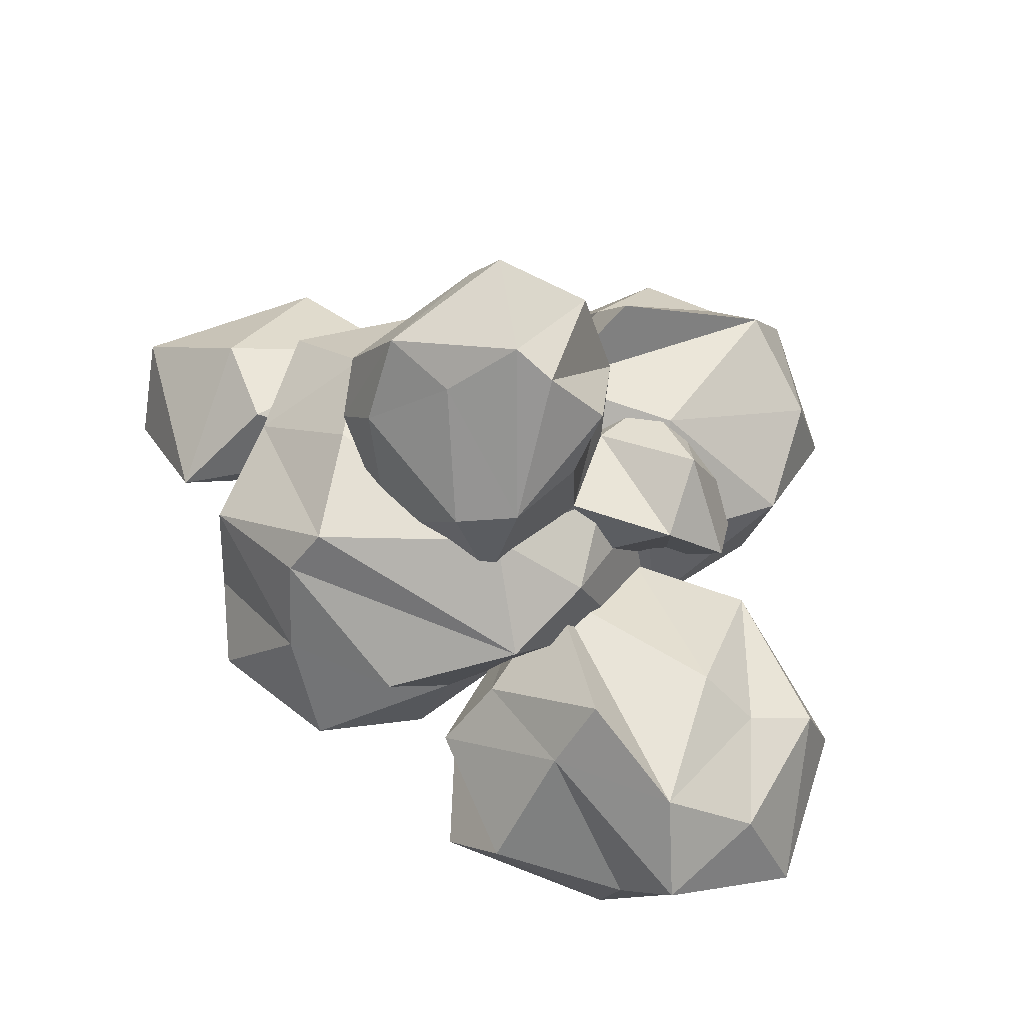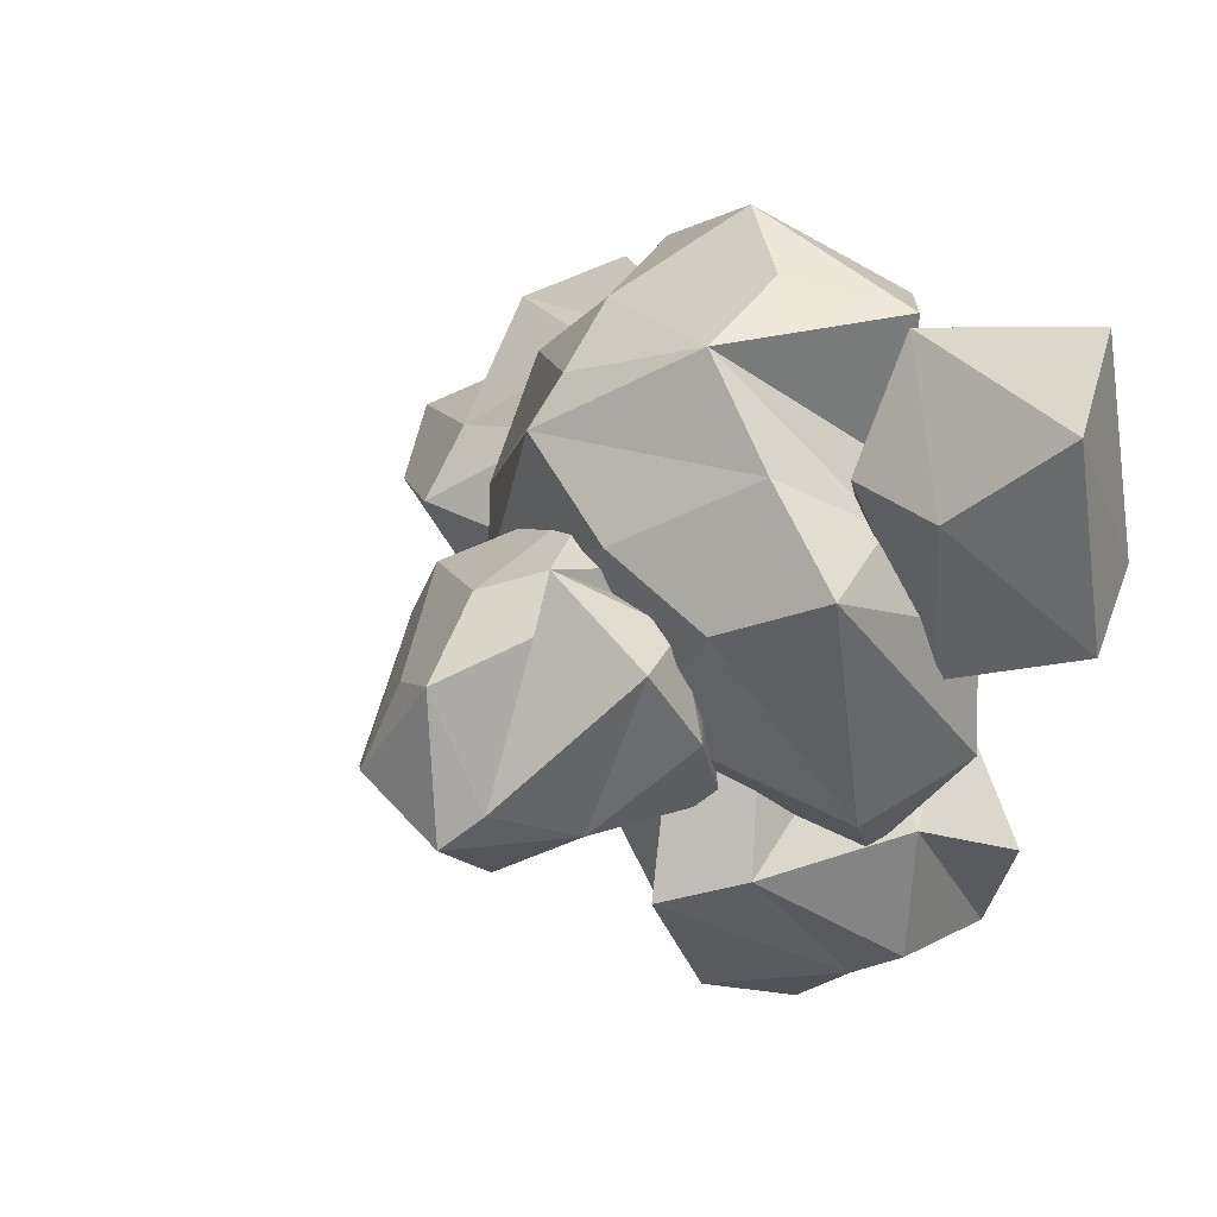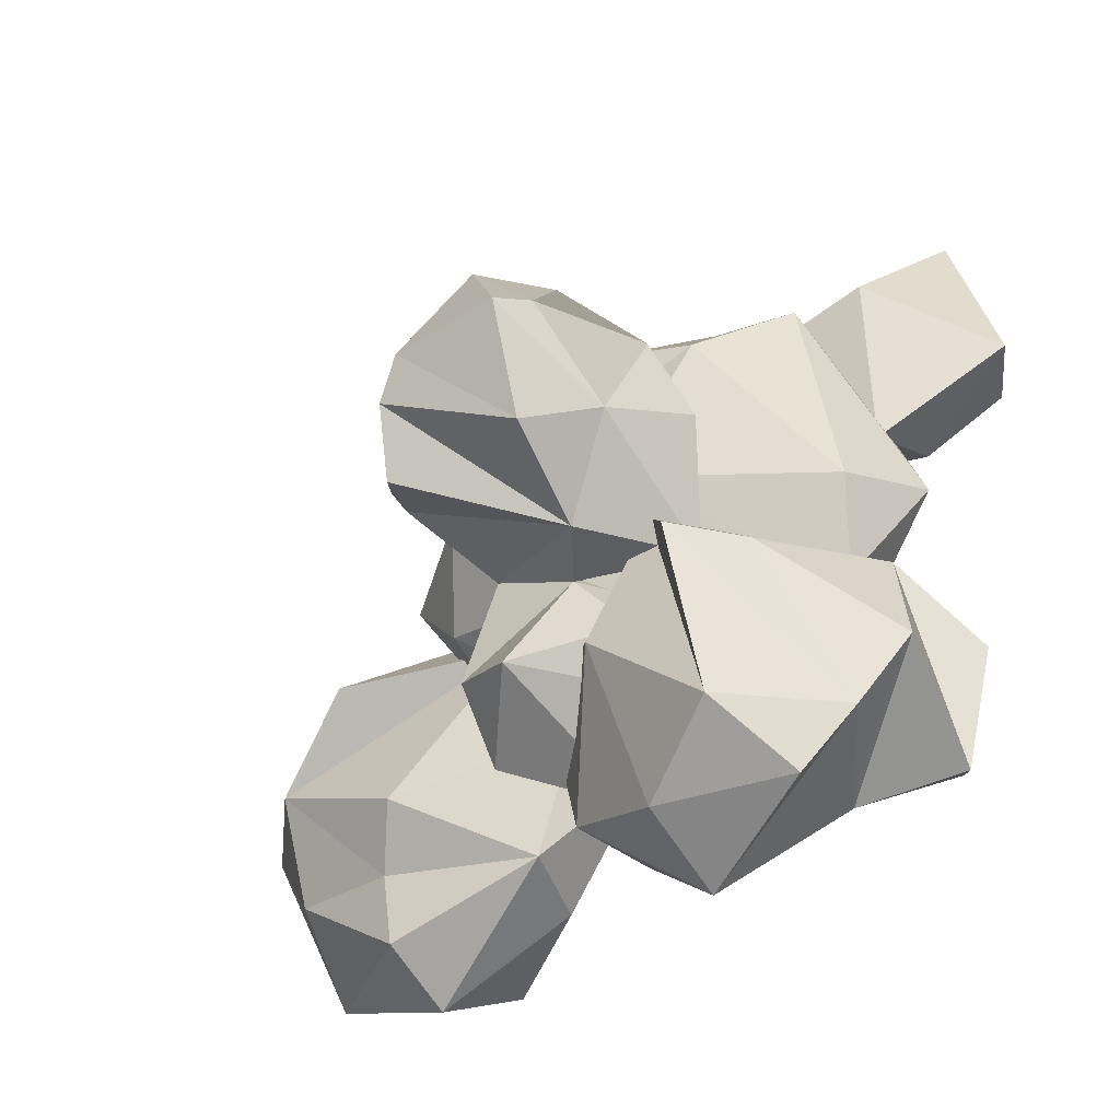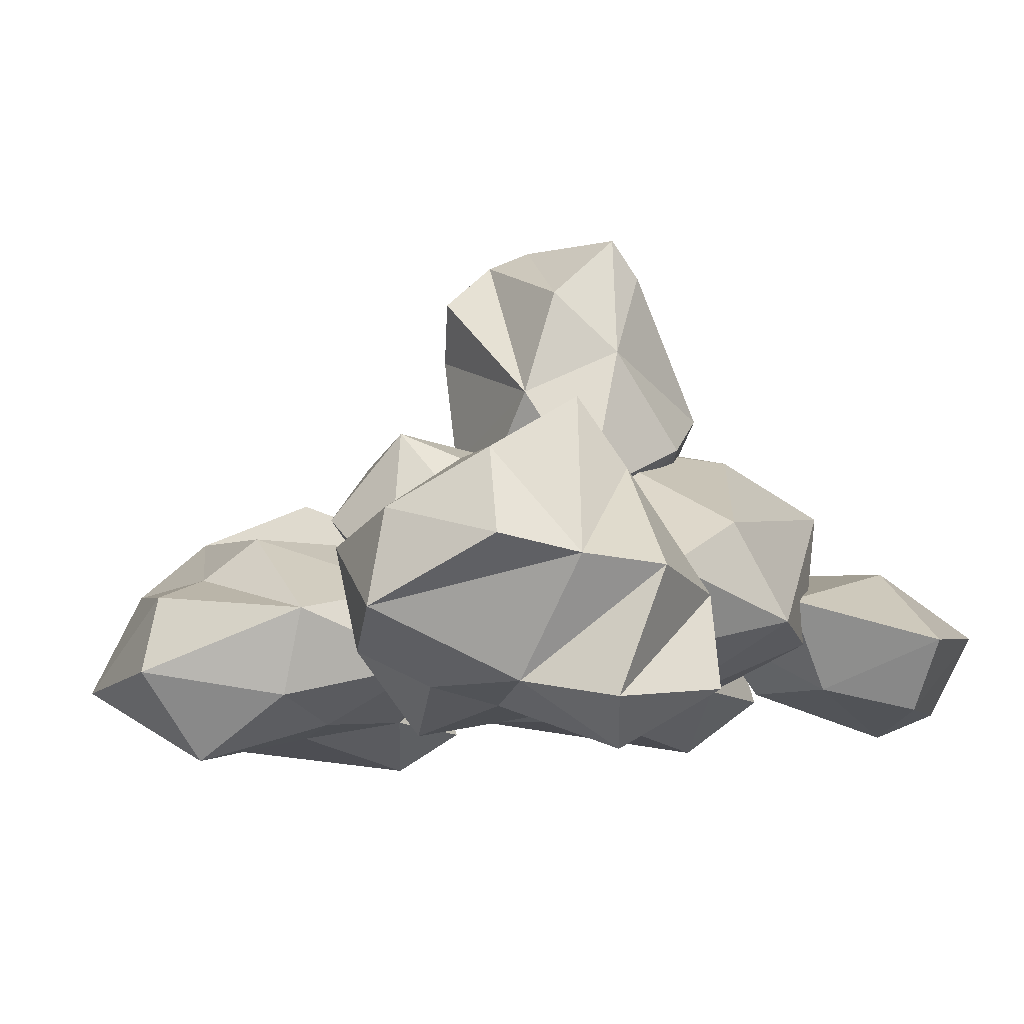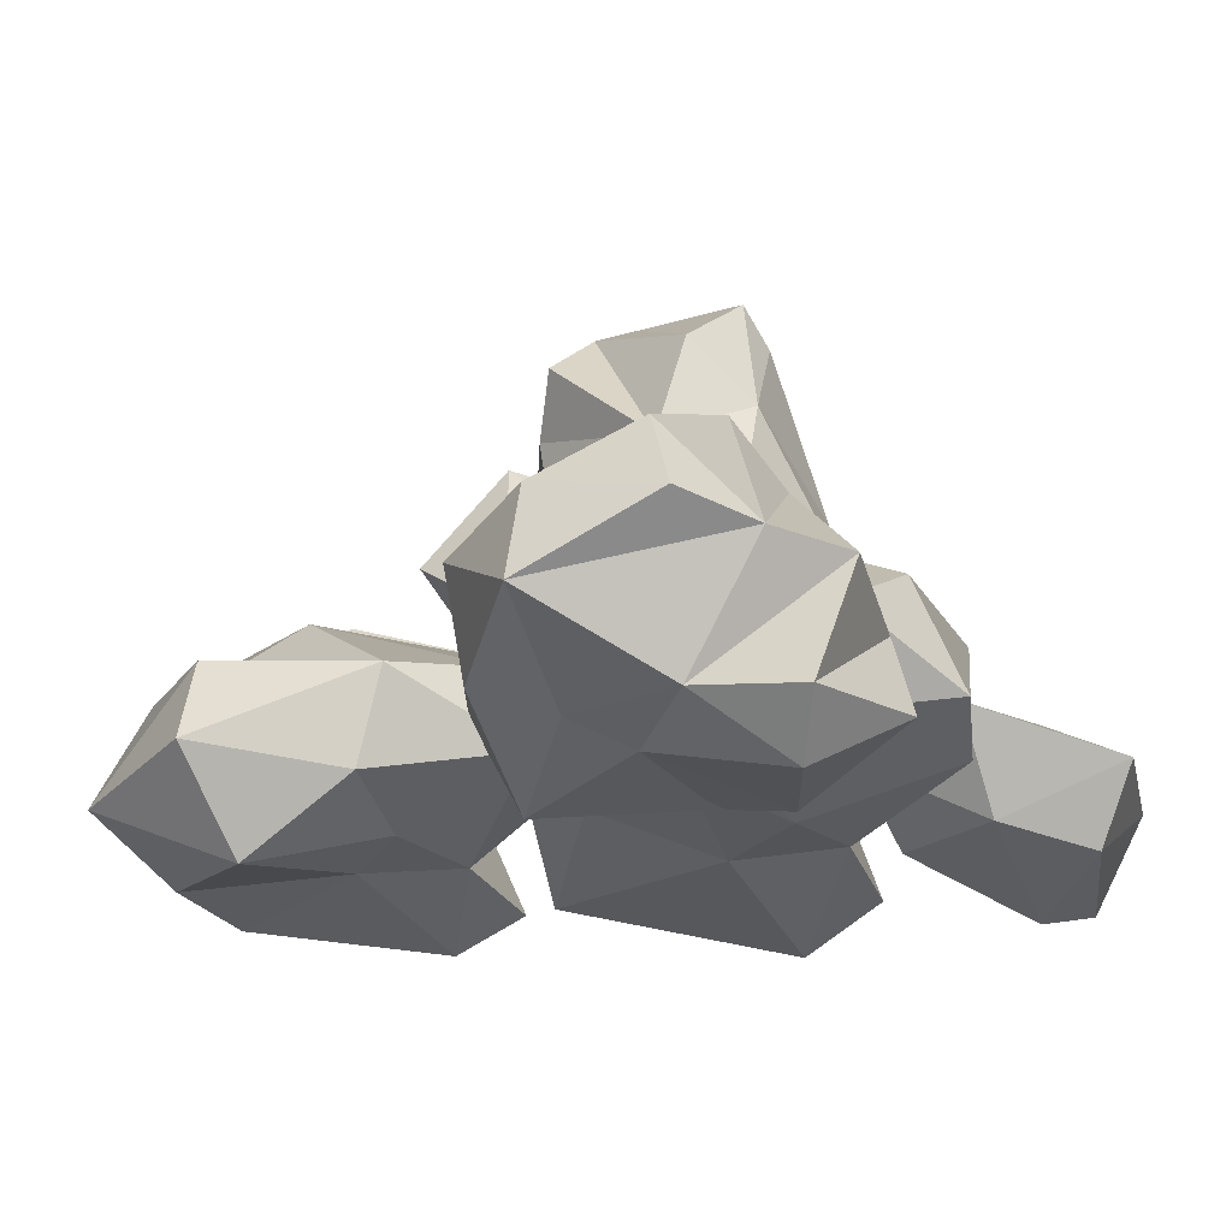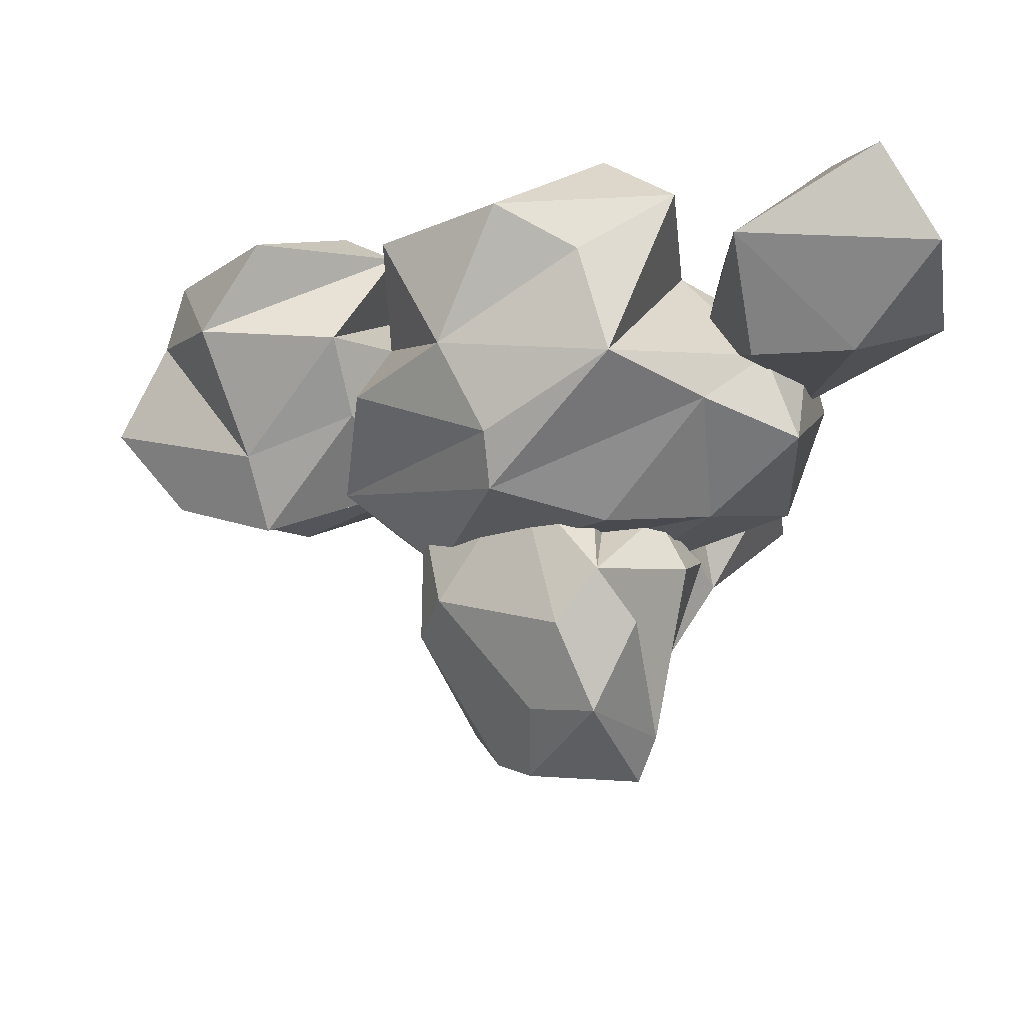
<metadata>
{"format":"obj","ext":"obj","renderer":"f3d","projection":"perspective","resolution":1024,"background":"white","views":[{"elev":61.2,"azim":76.5,"up":"+Y"},{"elev":39.8,"azim":-128.2,"up":"+Z"},{"elev":-51.8,"azim":-143.4,"up":"+Z"},{"elev":-6.2,"azim":-149.7,"up":"+Y"},{"elev":-22.5,"azim":-157.2,"up":"+Y"},{"elev":66.3,"azim":-178.2,"up":"+Z"}]}
</metadata>
<code>
v 283.8 -31.21 -298.5
v 311.3 113.5 -237.1
v 377.2 36.12 -252.4
v 215.1 20.6 -256.7
v 222.3 -77.57 -221.6
v 372.7 88.71 -198
v 317.5 -62.35 -217.3
v 214.5 71.55 -219.7
v 254 95.6 -160.8
v 306.4 -82.26 -175.5
v 323 251.1 -139
v 214.2 153 -178.3
v 300.5 292 -97.02
v 327 101.6 -114.9
v 252 18.08 -73.74
v 278 -34.38 -122.2
v 204.8 25.11 -157.6
v 344.8 201 -107.9
v 343 27.49 -124.5
v 155.3 57.01 -161.5
v 196.1 247.8 -155.4
v 151.2 194 -115.9
v 183.6 47.44 -87.89
v 272.3 308.7 -71.81
v 375.3 86.77 -20.1
v 175.2 308.9 -79.31
v 373.9 189.4 -47.77
v 121.4 106.9 -52.72
v 208.2 39.85 -29.89
v 335.2 30.66 -3.456
v 225.3 64.41 28.67
v 357 174.9 5.861
v 139.8 144.7 22.84
v 161.3 275.4 -54.45
v 273.7 268.2 -7.307
v 254.1 214.2 63.57
v 219.5 281.6 31.87
v 166 92.74 20.45
v 289.4 77.72 60.43
v 220 170.5 82.66
v 185.1 211.7 64.38
v 98.98 72.59 -198.2
v 36.18 -39.25 -162.8
v 123.8 -151 -125.2
v 136.6 -82.51 -110.6
v 4.668 -123 -210.3
v 21.17 -21.41 -278.1
v 42.21 -131.1 -323.3
v 70.95 -13.67 -332.9
v 166.9 9.207 -69.72
v 67.53 -173.4 -276.7
v 140.2 137.9 -213.9
v 181.1 91.67 -129.6
v 252.2 23 -108.4
v 138.9 -116.9 -317.3
v 197.7 -135.8 -253.8
v 193.2 -134.5 -105.9
v 249 87.72 -232.7
v 148.7 77.41 -350.9
v 118.1 0.3842 -390.7
v 338 14.85 -191.2
v 361.3 -67.8 -193.6
v 234.7 28.48 -378.3
v 235.6 -56.28 -403.2
v 236.9 -120.2 -302.2
v 284.5 -86.87 -80.81
v 321 2.246 -325.5
v 304.5 -161.4 -215.5
v 312.8 -88 -303.2
v 316.2 -92.85 238.7
v 313.2 119.9 128.9
v 433.4 19.05 91.46
v 319.3 81.44 160.6
v 361.1 6.525 174.7
v 413.2 -93.74 163.5
v 402.4 -144 59.64
v 409.8 -58.78 31.3
v 217.5 30.41 216.8
v 245.2 -58.93 226.9
v 163.1 -123.5 210.1
v 386.6 -93.07 -21.99
v 134 41.5 155.7
v 447.3 60.39 -28.8
v 223 -175.8 174.4
v 213.4 127.1 85.2
v 359.4 126.4 -32.29
v 398.5 70.37 -104.4
v 77.23 -21.35 114.2
v 148.2 -116.2 75.9
v 316.1 -109.7 -76.48
v 219.1 -146.4 -17.34
v 203.1 114.5 -80.41
v 293.1 90.2 -157.7
v 120.9 106 51.52
v 48.11 51.41 102.4
v 246.6 -6.825 -251.5
v 268.9 -79.76 -208.2
v 33.89 28.57 -116.6
v 29.98 -74.57 27.52
v 147.6 -137.6 -61.49
v 392.3 -48.66 -153.2
v 61.39 -12.72 -187.5
v 192.1 -130.4 -177.7
v 2.73 -58.93 -71.39
v 174.1 -111.4 -228.9
v 112.3 -118.9 101.7
v 26.08 -160.7 204.6
v -49.37 -135.3 106.7
v 22.34 -116.3 55.18
v -2.836 -137.7 280.1
v -86.22 -70.67 78.2
v 129.7 -58.56 39.72
v 29.32 -34.34 -2.358
v -55.18 -61.56 252.4
v 116.1 -67.17 246.1
v 93.95 1.557 158.9
v 7.176 0.3397 170.8
v 543 16.91 -43.61
v 585.6 -77.9 23.08
v 622.4 -173.6 -73.32
v 636.5 -115.5 -88.35
v 536.7 -149.9 59.83
v 462.1 -63.73 45.68
v 412.8 -157.4 25.82
v 445.4 -10.05 -5.537
v 678.6 -37 -123.4
v 462.1 -194.1 -3.744
v 524.2 72.97 -86.22
v 614.4 33.36 -134.7
v 632 -24.34 -212.8
v 354.4 -85.98 -48.79
v 414.4 -146.6 -79.12
v 639.3 -159.7 -149.5
v 479.5 -162.4 -146.2
v 498.2 28.53 -203.5
v 660.9 -118.7 -249.6
v 532.3 -12.65 -241.5
v 374.2 19.1 -87.5
v 538 -32.2 -301.3
v 536.5 -102.4 -326.3
v 341.7 -22.59 -178.3
v 315.6 -94.45 -178.3
v 425.4 -149.8 -186
v 393.8 -44.56 -275.4
v 515.1 -183.9 -264.2
v 418.5 -123.5 -266.1
f 2 3 1
f 1 3 7
f 5 1 7
f 1 5 4
f 3 6 7
f 2 1 4
f 3 2 6
f 8 2 4
f 9 6 2
f 7 6 19
f 10 5 7
f 8 4 5
f 16 10 7
f 8 9 2
f 19 16 7
f 6 14 19
f 9 14 6
f 17 5 10
f 5 17 8
f 12 11 18
f 12 18 14
f 10 16 17
f 8 17 9
f 11 12 13
f 9 12 14
f 15 16 19
f 12 21 13
f 9 17 15
f 16 15 17
f 18 11 27
f 20 12 9
f 25 15 19
f 27 11 13
f 14 18 27
f 27 25 14
f 23 20 9
f 19 14 25
f 24 13 21
f 12 20 22
f 9 15 23
f 12 22 21
f 24 27 13
f 23 28 20
f 25 30 15
f 21 26 24
f 27 24 35
f 27 32 25
f 29 23 15
f 31 15 30
f 28 22 20
f 22 26 21
f 25 39 30
f 31 29 15
f 25 32 39
f 29 28 23
f 35 32 27
f 30 39 31
f 34 26 22
f 35 24 37
f 26 37 24
f 38 28 29
f 36 39 32
f 38 33 28
f 37 26 34
f 32 35 36
f 28 33 22
f 40 38 29
f 31 40 29
f 39 40 31
f 36 35 37
f 37 34 41
f 33 34 22
f 39 36 40
f 40 36 37
f 33 38 40
f 41 34 33 40
f 37 41 40
f 44 43 46
f 46 43 48
f 46 48 51
f 43 47 48
f 43 45 42
f 42 47 43
f 45 50 42
f 43 44 45
f 49 47 42
f 51 44 46
f 57 45 44
f 52 49 42
f 42 50 53
f 50 45 57
f 55 48 47
f 48 55 51
f 51 56 44
f 53 52 42
f 52 59 49
f 54 50 66
f 50 57 66
f 55 56 51
f 56 57 44
f 59 52 53
f 50 54 53
f 60 49 59
f 47 49 55
f 58 59 53
f 61 54 66
f 54 61 53
f 63 60 59
f 53 61 58
f 64 55 49
f 57 56 68
f 49 60 64
f 64 65 55
f 55 65 56
f 65 68 56
f 57 68 66
f 58 63 59
f 67 58 61
f 62 61 66
f 66 68 62
f 67 63 58
f 63 64 60
f 65 64 69
f 68 69 62
f 69 68 65
f 64 63 67
f 69 67 62
f 67 61 62
f 64 67 69
f 75 74 70
f 73 74 72
f 70 74 79
f 73 78 74
f 74 78 79
f 70 79 80
f 71 78 73
f 77 72 74
f 75 70 76
f 73 83 71
f 72 83 73
f 77 83 72
f 74 75 77
f 80 84 70
f 82 78 71
f 75 76 77
f 84 76 70
f 79 78 80
f 81 77 76
f 85 82 71
f 71 83 86
f 83 77 81
f 89 80 78
f 82 88 78
f 76 90 81
f 80 89 84
f 84 91 76
f 86 85 71
f 85 94 82
f 82 95 88
f 87 83 101
f 83 81 101
f 89 91 84
f 91 90 76
f 94 85 86
f 83 87 86
f 95 82 94
f 78 88 89
f 92 94 86
f 96 87 101
f 87 93 86
f 98 95 94
f 90 101 81
f 86 93 92
f 96 93 87
f 99 89 88
f 90 91 103
f 88 95 99
f 99 100 89
f 89 100 91
f 100 103 91
f 90 103 101
f 92 98 94
f 102 92 93
f 97 96 101
f 99 104 100
f 101 103 97
f 102 98 92
f 93 96 102
f 98 104 95
f 95 104 99
f 100 104 105
f 103 105 97
f 105 103 100
f 104 98 102
f 105 102 97
f 102 96 97
f 104 102 105
f 107 109 106
f 109 107 108
f 109 112 106
f 108 110 114
f 108 107 110
f 109 108 111
f 109 111 113
f 111 108 114
f 112 109 113
f 107 115 110
f 107 106 115
f 110 115 114
f 106 112 115
f 111 114 117
f 115 112 116
f 113 111 117
f 114 115 117
f 112 113 116
f 115 116 117
f 116 113 117
f 120 119 122
f 122 119 124
f 119 123 124
f 119 121 118
f 118 123 119
f 121 126 118
f 119 120 121
f 122 124 127
f 125 123 118
f 127 120 122
f 133 121 120
f 128 125 118
f 118 126 129
f 126 121 133
f 132 124 123
f 131 123 125
f 124 132 127
f 132 123 131
f 127 134 120
f 129 128 118
f 128 138 125
f 131 125 138
f 130 126 136
f 126 133 136
f 132 134 127
f 134 133 120
f 138 128 129
f 126 130 129
f 135 138 129
f 139 130 136
f 130 137 129
f 141 131 138
f 129 137 135
f 139 137 130
f 142 132 131
f 133 134 145
f 142 143 132
f 132 143 134
f 143 145 134
f 133 145 136
f 135 141 138
f 144 135 137
f 140 139 136
f 136 145 140
f 144 141 135
f 137 139 144
f 141 142 131
f 143 142 146
f 145 146 140
f 146 145 143
f 142 141 144
f 146 144 140
f 144 139 140
f 142 144 146

</code>
